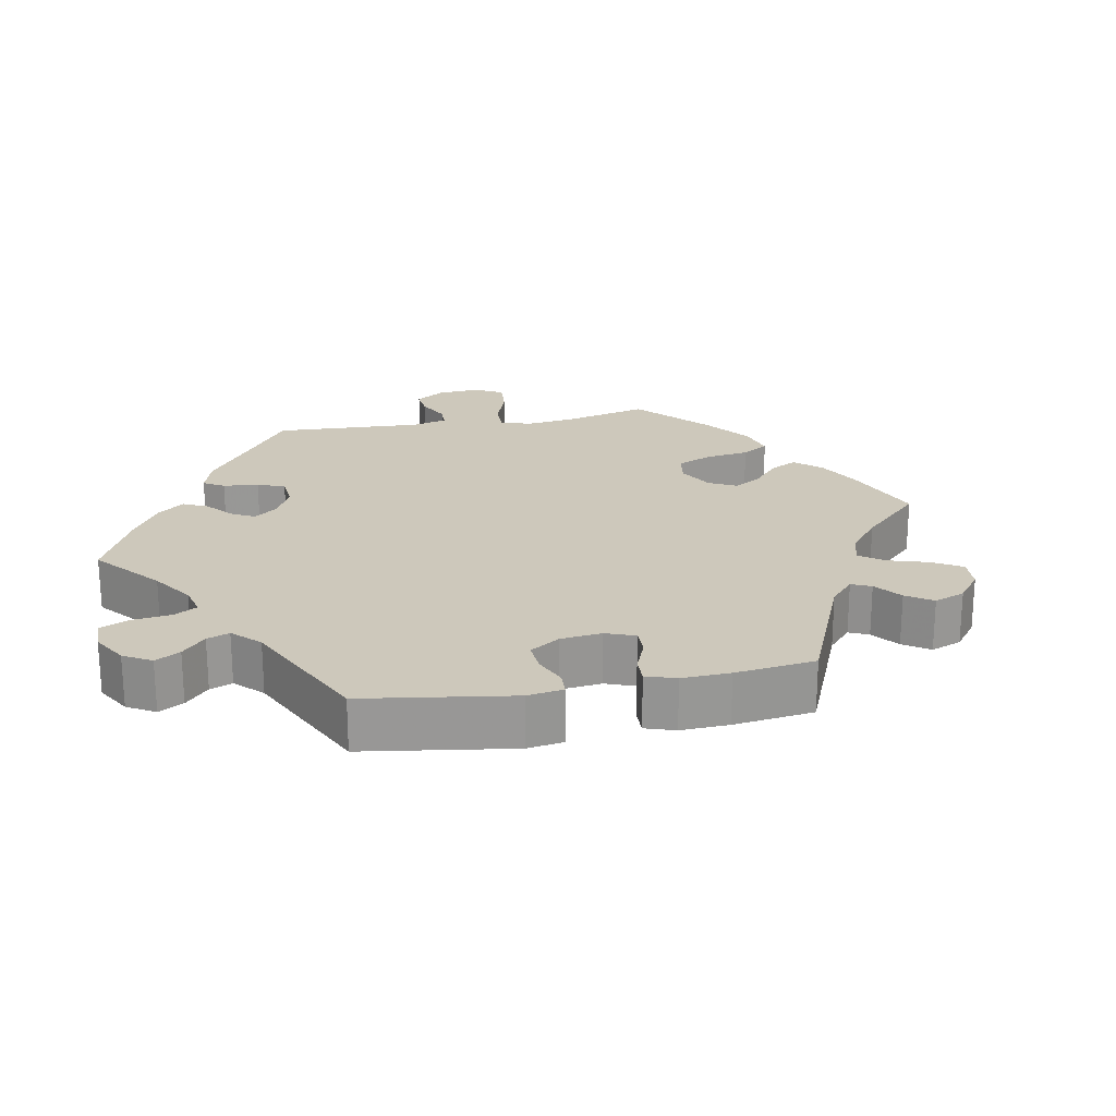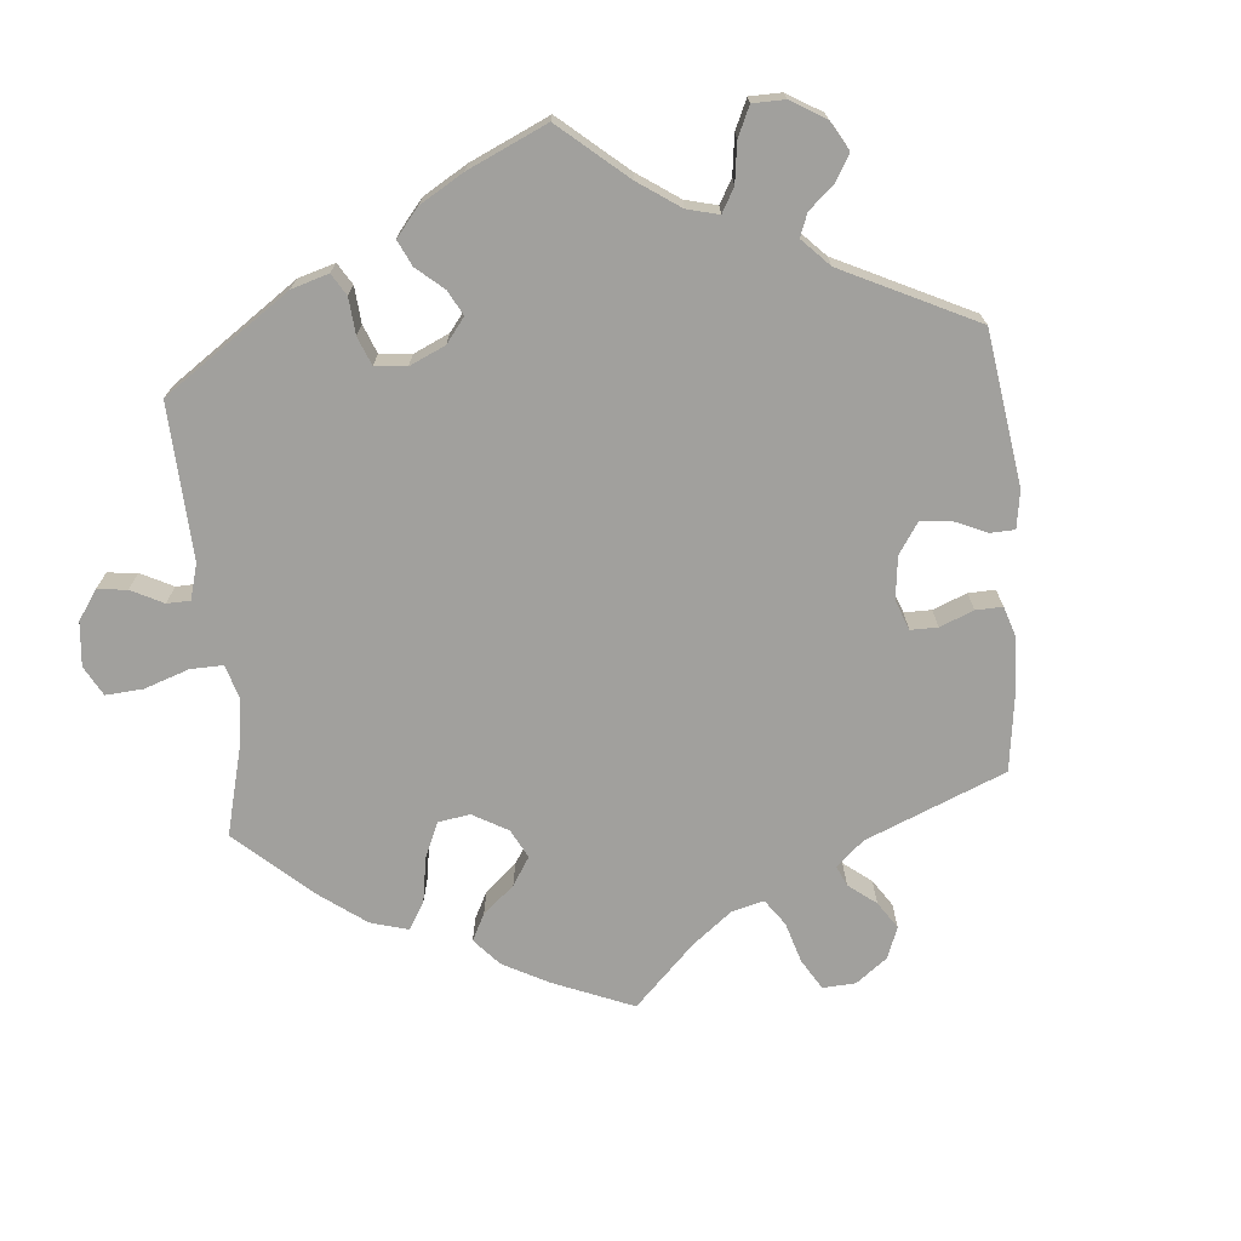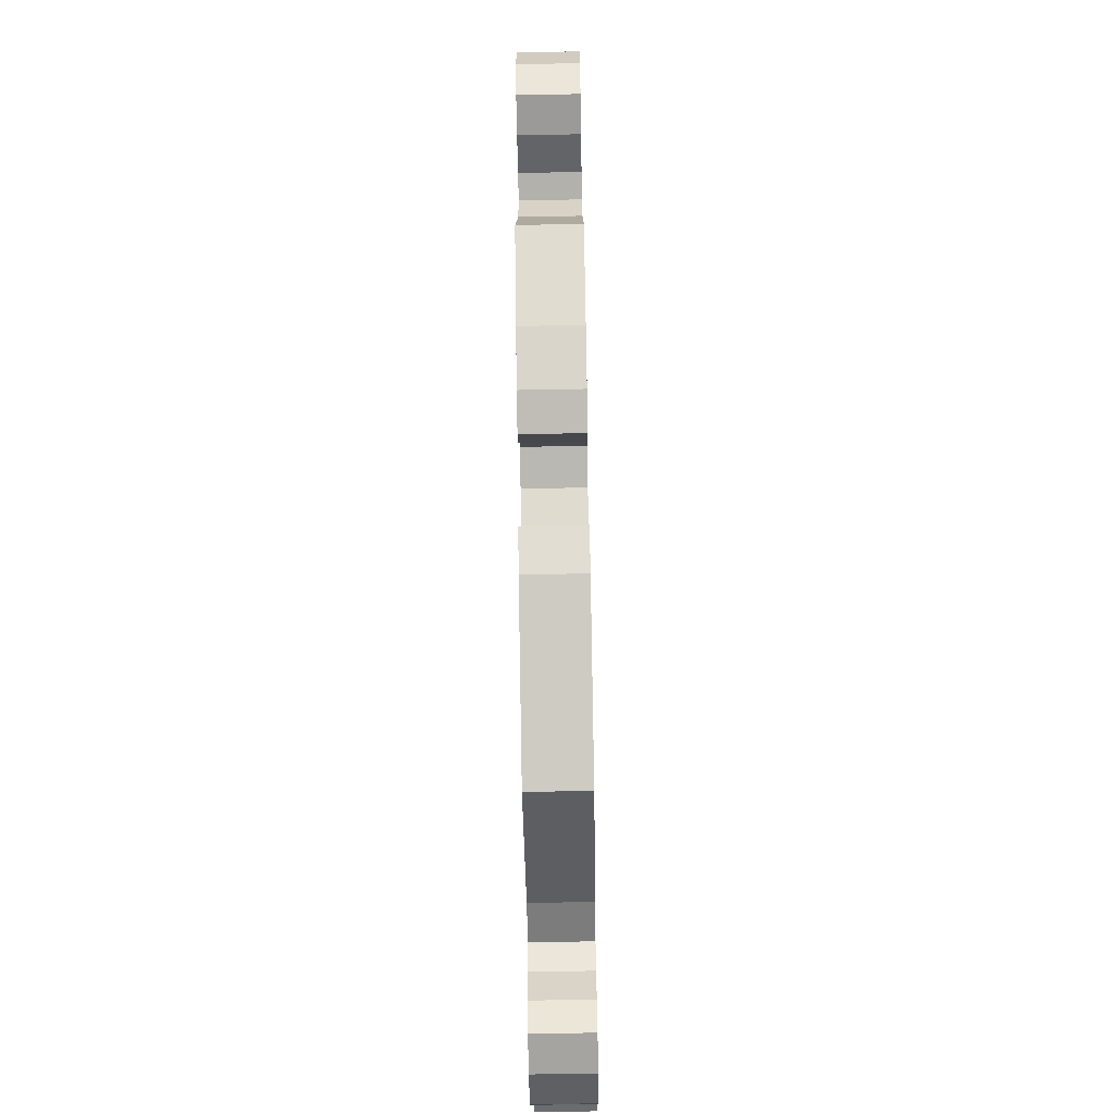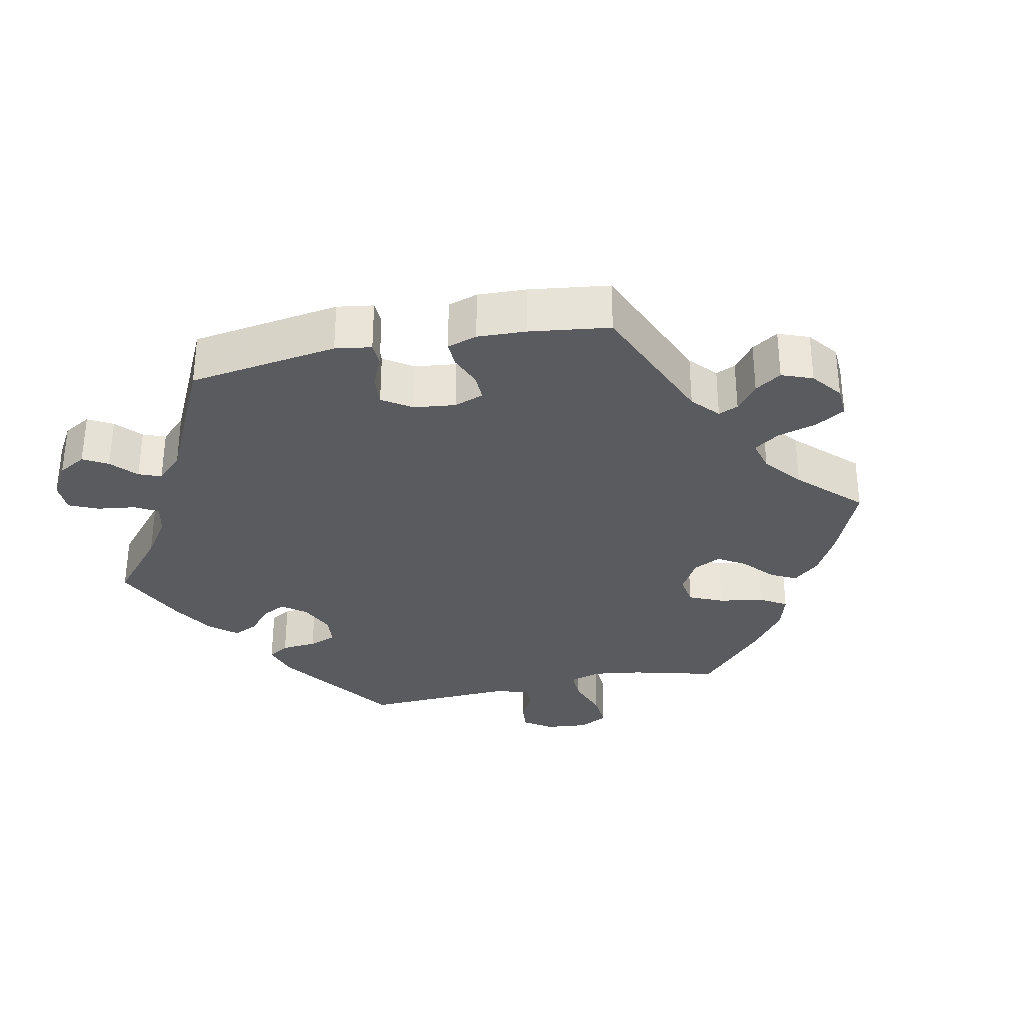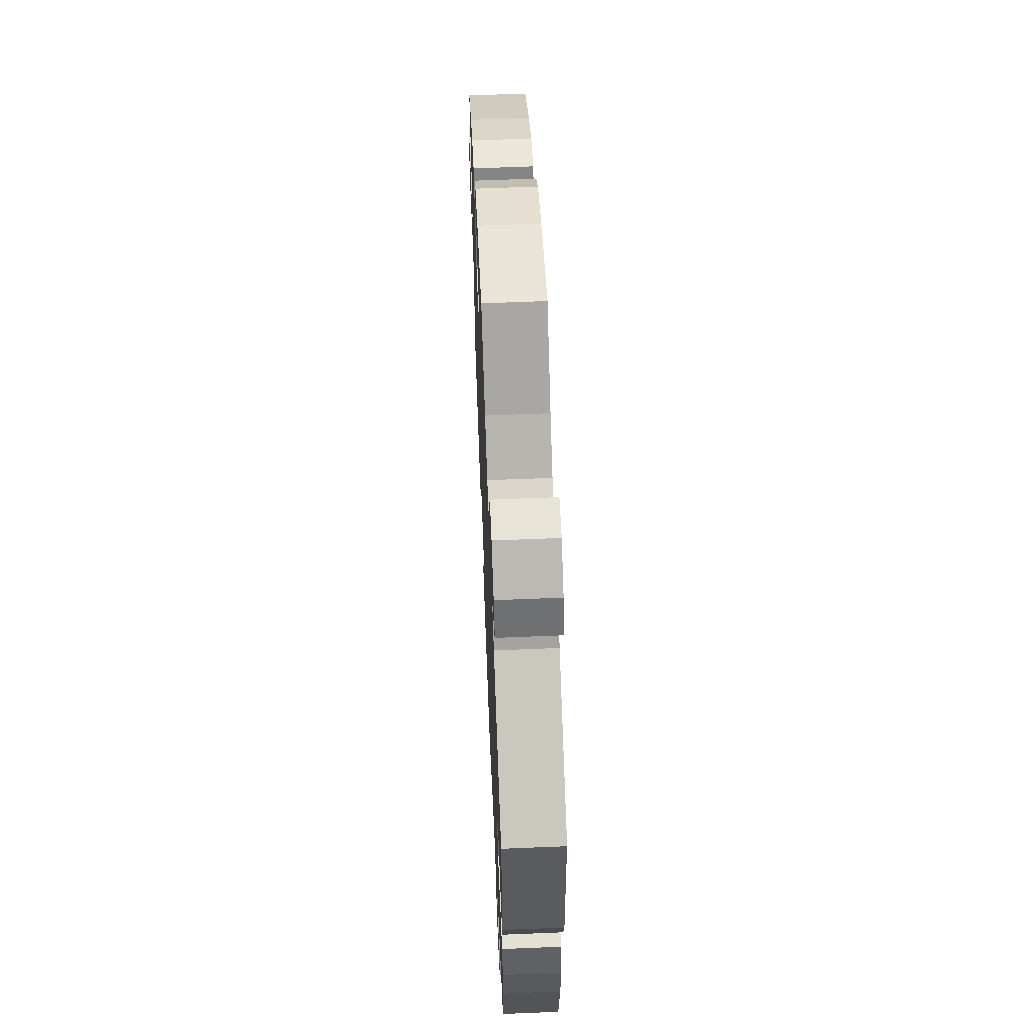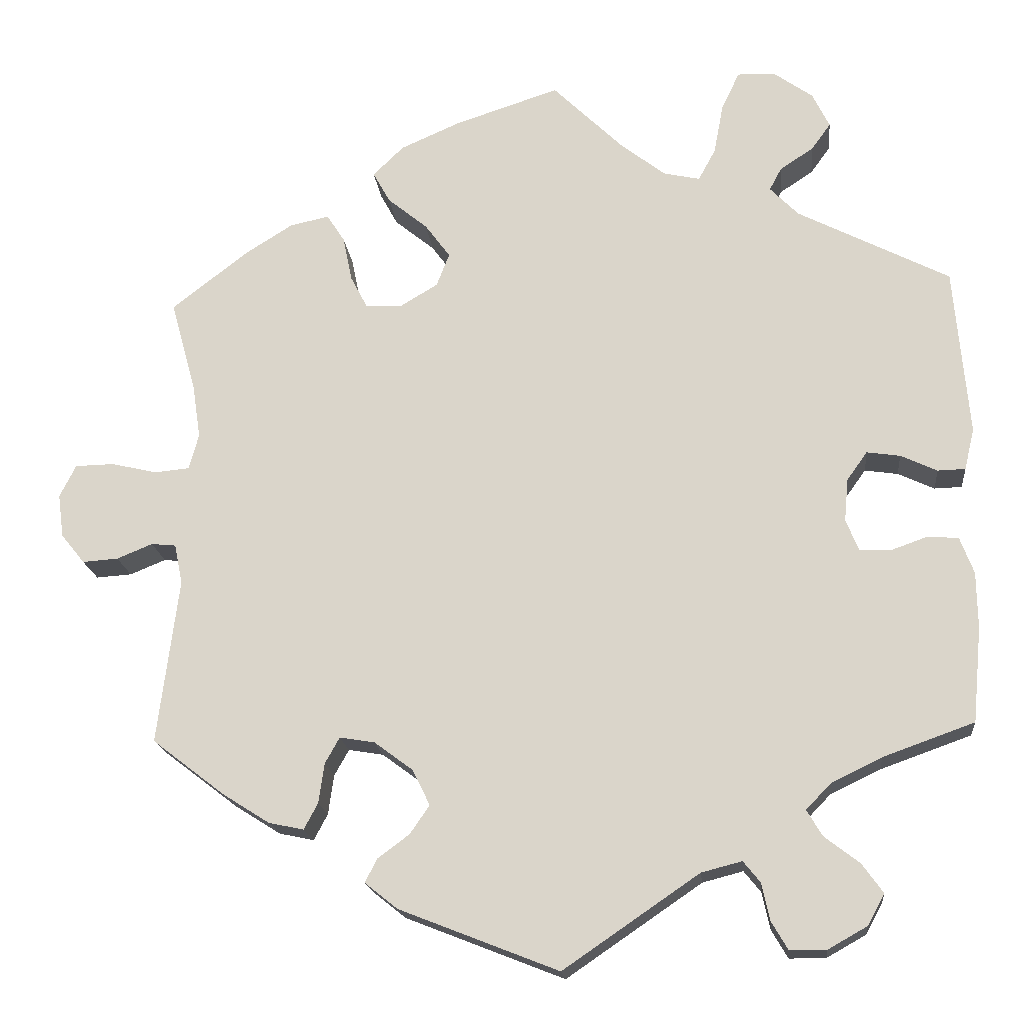
<metadata>
{"format":"obj","ext":"obj","renderer":"f3d","projection":"perspective","resolution":1024,"background":"white","views":[{"elev":22.0,"azim":-160.8,"up":"+Y"},{"elev":-71.6,"azim":125.1,"up":"+Y"},{"elev":-73.3,"azim":-89.0,"up":"+Z"},{"elev":-32.0,"azim":-138.2,"up":"+Y"},{"elev":61.4,"azim":87.6,"up":"+Z"},{"elev":-18.0,"azim":5.8,"up":"+Z"}]}
</metadata>
<code>
v 0.087 0.07 0.493
v 0.142 0.07 0.45
v 0.187 0.07 0.44
v 0.208 0.07 0.479
v 0.22 0.07 0.542
v 0.242 0.07 0.588
v 0.288 0.07 0.587
v 0.337 0.07 0.552
v 0.358 0.07 0.509
v 0.334 0.07 0.476
v 0.293 0.07 0.449
v 0.278 0.07 0.421
v 0.313 0.07 0.385
v 0.5 0.07 0.289
v 0.518 0.07 0.082
v 0.506 0.07 0.031
v 0.472 0.07 0.03
v 0.427 0.07 0.051
v 0.386 0.07 0.057
v 0.361 0.07 0.022
v 0.356 0.07 -0.031
v 0.372 0.07 -0.07
v 0.41 0.07 -0.071
v 0.455 0.07 -0.055
v 0.493 0.07 -0.058
v 0.51 0.07 -0.103
v 0.511 0.07 -0.172
v 0.5 0.07 -0.289
v 0.388 0.07 -0.329
v 0.326 0.07 -0.359
v 0.295 0.07 -0.391
v 0.314 0.07 -0.423
v 0.357 0.07 -0.456
v 0.383 0.07 -0.492
v 0.362 0.07 -0.53
v 0.314 0.07 -0.557
v 0.269 0.07 -0.557
v 0.249 0.07 -0.523
v 0.239 0.07 -0.477
v 0.218 0.07 -0.451
v 0.168 0.07 -0.464
v 0.001 0.07 -0.578
v -0.195 0.07 -0.501
v -0.235 0.07 -0.469
v -0.22 0.07 -0.44
v -0.181 0.07 -0.411
v -0.157 0.07 -0.376
v -0.179 0.07 -0.332
v -0.226 0.07 -0.297
v -0.269 0.07 -0.29
v -0.287 0.07 -0.322
v -0.294 0.07 -0.371
v -0.311 0.07 -0.403
v -0.354 0.07 -0.394
v -0.411 0.07 -0.358
v -0.501 0.07 -0.289
v -0.475 0.07 -0.086
v -0.485 0.07 -0.037
v -0.515 0.07 -0.034
v -0.559 0.07 -0.052
v -0.603 0.07 -0.055
v -0.632 0.07 -0.019
v -0.639 0.07 0.034
v -0.619 0.07 0.074
v -0.571 0.07 0.075
v -0.515 0.07 0.062
v -0.472 0.07 0.066
v -0.46 0.07 0.11
v -0.47 0.07 0.177
v -0.501 0.07 0.289
v -0.407 0.07 0.362
v -0.348 0.07 0.399
v -0.3 0.07 0.409
v -0.278 0.07 0.375
v -0.267 0.07 0.32
v -0.246 0.07 0.28
v -0.202 0.07 0.278
v -0.155 0.07 0.306
v -0.139 0.07 0.347
v -0.17 0.07 0.389
v -0.219 0.07 0.429
v -0.24 0.07 0.467
v -0.202 0.07 0.504
v -0.129 0.07 0.536
v 0 0.07 0.578
v 0.087 0 0.493
v 0.142 0 0.45
v 0.187 0 0.44
v 0.208 0 0.479
v 0.22 0 0.542
v 0.242 0 0.588
v 0.288 0 0.587
v 0.337 0 0.552
v 0.358 0 0.509
v 0.334 0 0.476
v 0.293 0 0.449
v 0.278 0 0.421
v 0.313 0 0.385
v 0.5 0 0.289
v 0.518 0 0.082
v 0.506 0 0.031
v 0.472 0 0.03
v 0.427 0 0.051
v 0.386 0 0.057
v 0.361 0 0.022
v 0.356 0 -0.031
v 0.372 0 -0.07
v 0.41 0 -0.071
v 0.455 0 -0.055
v 0.493 0 -0.058
v 0.51 0 -0.103
v 0.511 0 -0.172
v 0.5 0 -0.289
v 0.388 0 -0.329
v 0.326 0 -0.359
v 0.295 0 -0.391
v 0.314 0 -0.423
v 0.357 0 -0.456
v 0.383 0 -0.492
v 0.362 0 -0.53
v 0.314 0 -0.557
v 0.269 0 -0.557
v 0.249 0 -0.523
v 0.239 0 -0.477
v 0.218 0 -0.451
v 0.168 0 -0.464
v 0.001 0 -0.578
v -0.195 0 -0.501
v -0.235 0 -0.469
v -0.22 0 -0.44
v -0.181 0 -0.411
v -0.157 0 -0.376
v -0.179 0 -0.332
v -0.226 0 -0.297
v -0.269 0 -0.29
v -0.287 0 -0.322
v -0.294 0 -0.371
v -0.311 0 -0.403
v -0.354 0 -0.394
v -0.411 0 -0.358
v -0.501 0 -0.289
v -0.475 0 -0.086
v -0.485 0 -0.037
v -0.515 0 -0.034
v -0.559 0 -0.052
v -0.603 0 -0.055
v -0.632 0 -0.019
v -0.639 0 0.034
v -0.619 0 0.074
v -0.571 0 0.075
v -0.515 0 0.062
v -0.472 0 0.066
v -0.46 0 0.11
v -0.47 0 0.177
v -0.501 0 0.289
v -0.407 0 0.362
v -0.348 0 0.399
v -0.3 0 0.409
v -0.278 0 0.375
v -0.267 0 0.32
v -0.246 0 0.28
v -0.202 0 0.278
v -0.155 0 0.306
v -0.139 0 0.347
v -0.17 0 0.389
v -0.219 0 0.429
v -0.24 0 0.467
v -0.202 0 0.504
v -0.129 0 0.536
v 0 0 0.578
f 84 85 1
f 83 84 1 2
f 80 81 82 83
f 79 80 83 2
f 78 79 2 3
f 77 78 3
f 72 73 74 75
f 72 75 76
f 69 70 71 72
f 68 69 72 76
f 67 68 76 77
f 63 64 65 66
f 63 66 67
f 62 63 67
f 59 60 61 62
f 58 59 62 67
f 57 58 67 77
f 51 52 53 54
f 50 51 54 55
f 43 44 45 46
f 41 42 43 46
f 40 41 46 47
f 36 37 38 39
f 36 39 40
f 35 36 40
f 32 33 34 35
f 31 32 35 40
f 30 31 40 47
f 26 27 28 29
f 23 24 25 26
f 22 23 26 29
f 21 22 29 30
f 15 16 17 18
f 13 14 15 18
f 12 13 18 19
f 8 9 10 11
f 8 11 12
f 7 8 12
f 4 5 6 7
f 3 4 7 12
f 50 55 56 57
f 49 50 57 77
f 48 49 77 3
f 21 30 47 48
f 20 21 48 3
f 3 12 19 20
f 86 170 169
f 87 86 169 168
f 168 167 166 165
f 87 168 165 164
f 88 87 164 163
f 88 163 162
f 160 159 158 157
f 161 160 157
f 157 156 155 154
f 161 157 154 153
f 162 161 153 152
f 151 150 149 148
f 152 151 148
f 152 148 147
f 147 146 145 144
f 152 147 144 143
f 162 152 143 142
f 139 138 137 136
f 140 139 136 135
f 131 130 129 128
f 131 128 127 126
f 132 131 126 125
f 124 123 122 121
f 125 124 121
f 125 121 120
f 120 119 118 117
f 125 120 117 116
f 132 125 116 115
f 114 113 112 111
f 111 110 109 108
f 114 111 108 107
f 115 114 107 106
f 103 102 101 100
f 103 100 99 98
f 104 103 98 97
f 96 95 94 93
f 97 96 93
f 97 93 92
f 92 91 90 89
f 97 92 89 88
f 142 141 140 135
f 162 142 135 134
f 88 162 134 133
f 133 132 115 106
f 88 133 106 105
f 105 104 97 88
f 1 86 87 2
f 2 87 88 3
f 3 88 89 4
f 4 89 90 5
f 5 90 91 6
f 6 91 92 7
f 7 92 93 8
f 8 93 94 9
f 9 94 95 10
f 10 95 96 11
f 11 96 97 12
f 12 97 98 13
f 13 98 99 14
f 14 99 100 15
f 15 100 101 16
f 16 101 102 17
f 17 102 103 18
f 18 103 104 19
f 19 104 105 20
f 20 105 106 21
f 21 106 107 22
f 22 107 108 23
f 23 108 109 24
f 24 109 110 25
f 25 110 111 26
f 26 111 112 27
f 27 112 113 28
f 28 113 114 29
f 29 114 115 30
f 30 115 116 31
f 31 116 117 32
f 32 117 118 33
f 33 118 119 34
f 34 119 120 35
f 35 120 121 36
f 36 121 122 37
f 37 122 123 38
f 38 123 124 39
f 39 124 125 40
f 40 125 126 41
f 41 126 127 42
f 42 127 128 43
f 43 128 129 44
f 44 129 130 45
f 45 130 131 46
f 46 131 132 47
f 47 132 133 48
f 48 133 134 49
f 49 134 135 50
f 50 135 136 51
f 51 136 137 52
f 52 137 138 53
f 53 138 139 54
f 54 139 140 55
f 55 140 141 56
f 56 141 142 57
f 57 142 143 58
f 58 143 144 59
f 59 144 145 60
f 60 145 146 61
f 61 146 147 62
f 62 147 148 63
f 63 148 149 64
f 64 149 150 65
f 65 150 151 66
f 66 151 152 67
f 67 152 153 68
f 68 153 154 69
f 69 154 155 70
f 70 155 156 71
f 71 156 157 72
f 72 157 158 73
f 73 158 159 74
f 74 159 160 75
f 75 160 161 76
f 76 161 162 77
f 77 162 163 78
f 78 163 164 79
f 79 164 165 80
f 80 165 166 81
f 81 166 167 82
f 82 167 168 83
f 83 168 169 84
f 84 169 170 85
f 85 170 86 1

</code>
